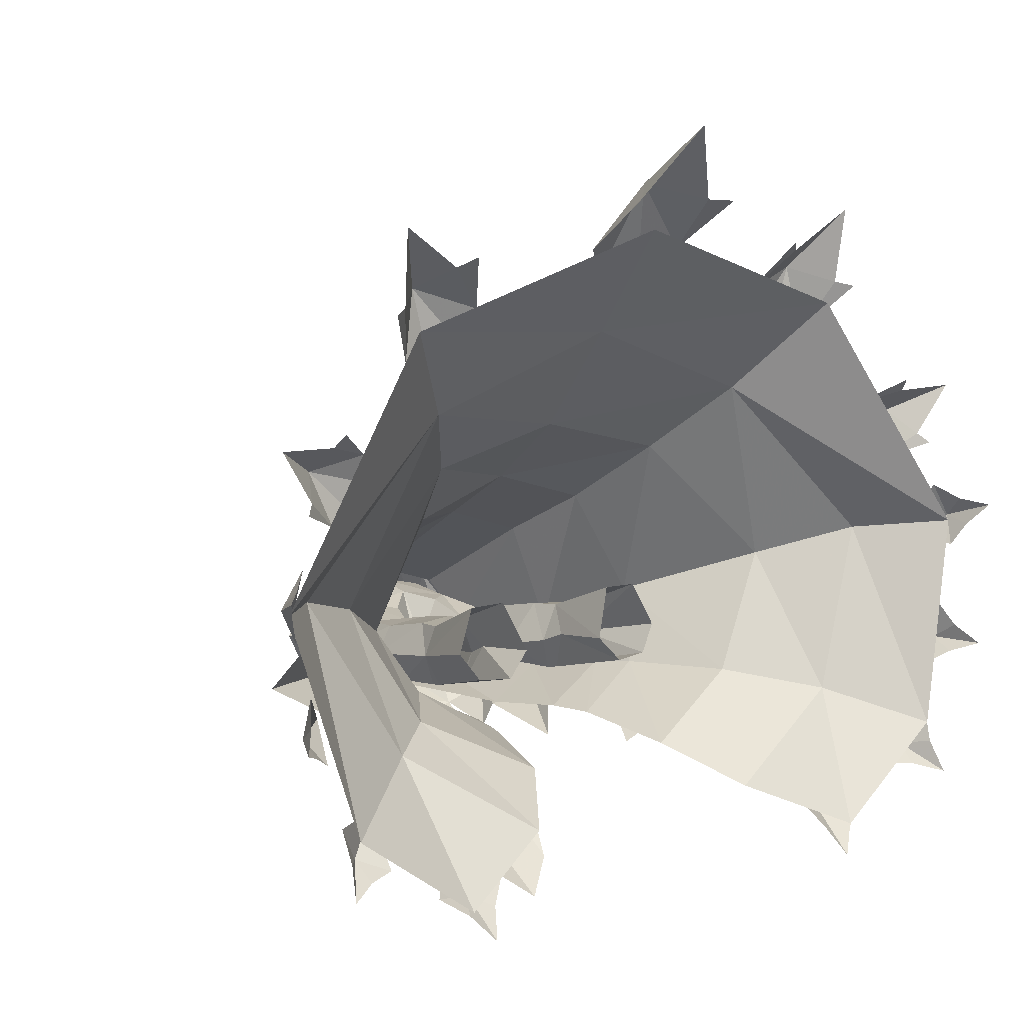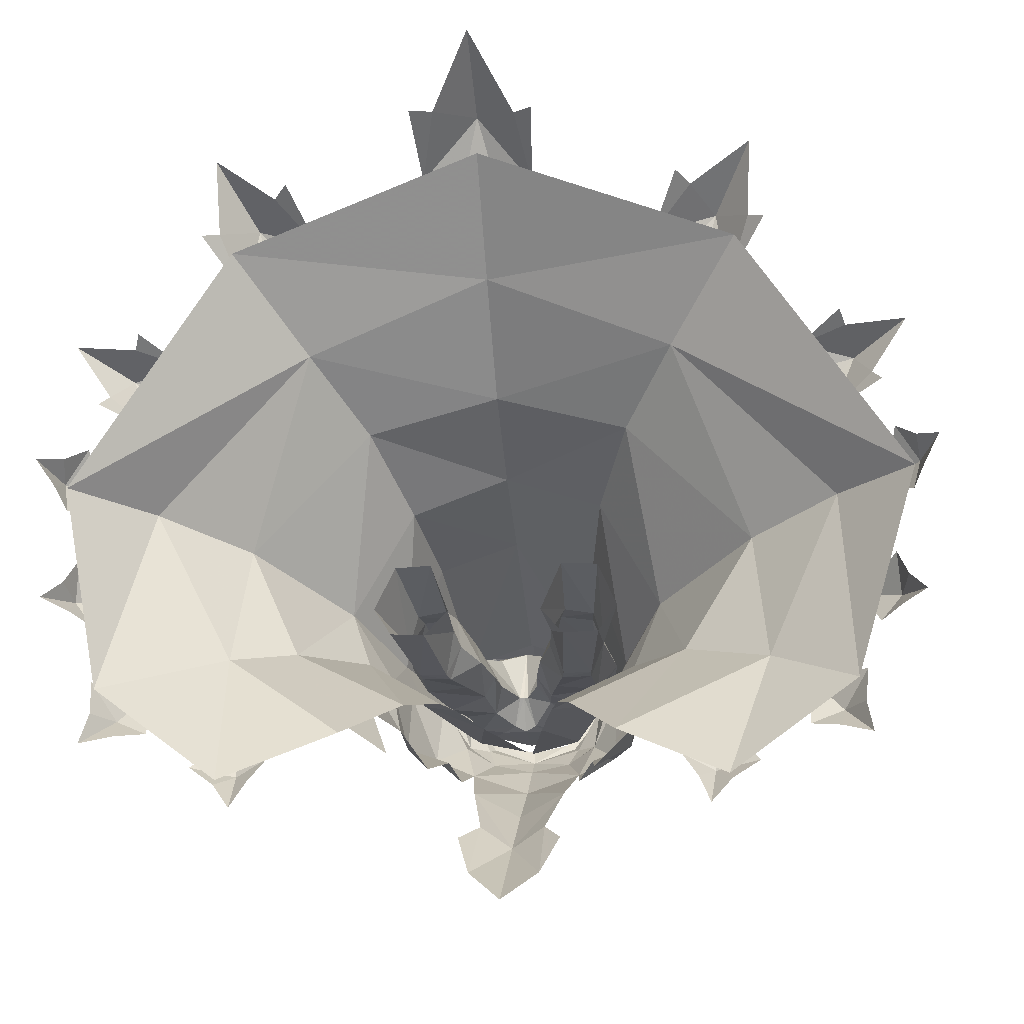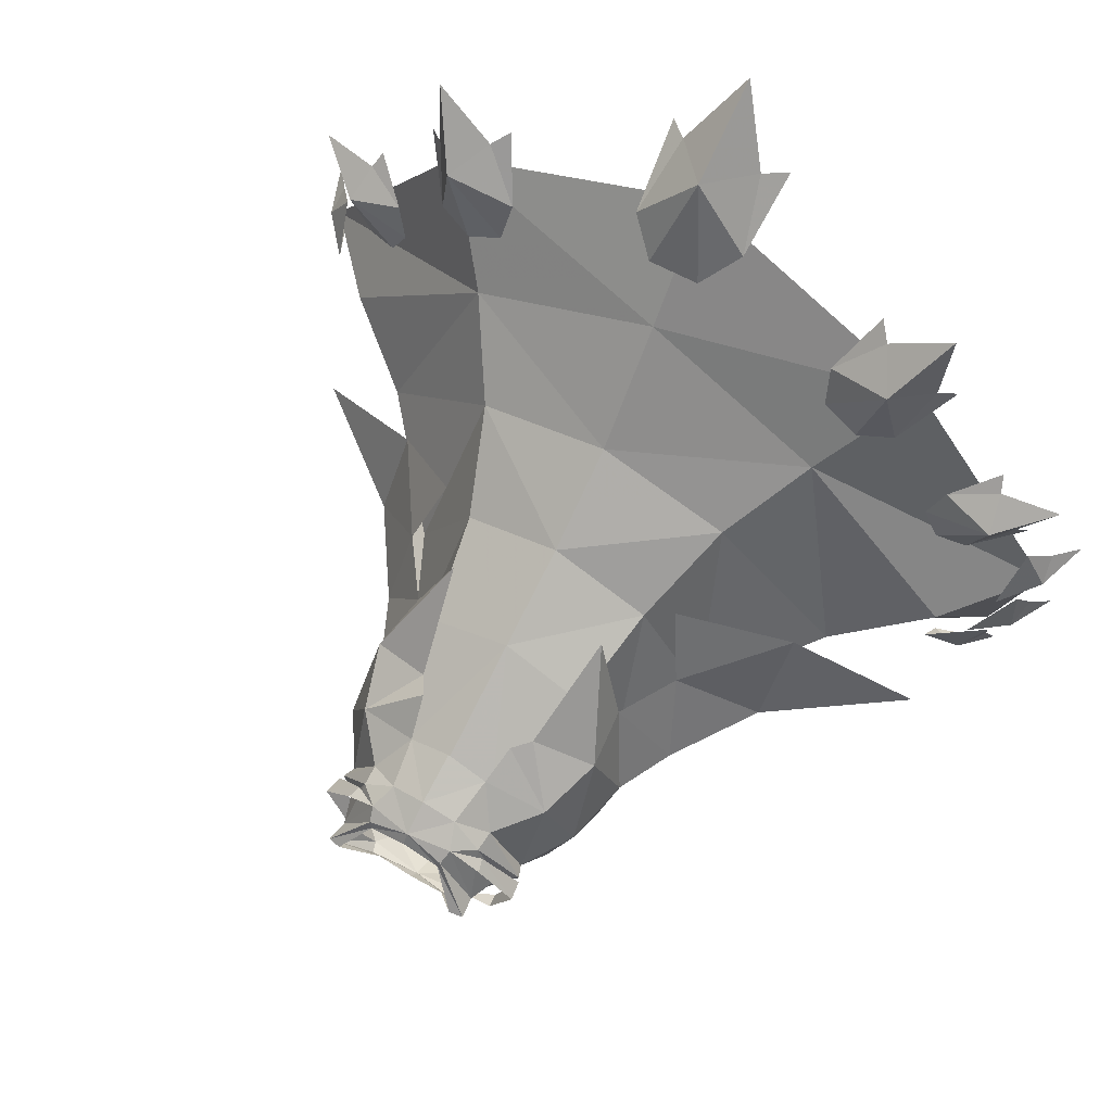
<metadata>
{"format":"obj","ext":"obj","renderer":"f3d","projection":"perspective","resolution":1024,"background":"white","views":[{"elev":10.0,"azim":144.3,"up":"+Y"},{"elev":-12.9,"azim":-173.3,"up":"+Y"},{"elev":62.8,"azim":31.6,"up":"+Y"}]}
</metadata>
<code>
g taoist_trousers_male_54580
v 7.988 4.416 32.83
v 7.681 2.983 38.98
v 9.887 0.7501 37.8
v 9.166 1.791 30.56
v 3.935 3.44 38.83
v 1.968 0.01805 38.74
v 1.695 -0.4044 41.77
v 3.387 2.476 42.89
v 3.99 -3.903 53.13
v 4.643 -3.531 50.2
v 7.276 -0.3013 50.22
v 6.619 -0.5842 53.02
v 2.768 0.7044 34.05
v 4.915 4.758 32.65
v 3.217 -1.57 40.59
v 4.275 -1.446 35.4
v 8.12 -1.724 35.87
v 6.71 -2.542 42.55
v 5.231 -1.359 30.83
v 7.957 -1.226 31.07
v 11.11 3.837 21.97
v 9.287 7.798 22.72
v 8.271 4.593 30.26
v 5.968 7.921 22.47
v 5.568 4.995 30.02
v 8.032 -1.037 29.94
v 5.456 -1.113 29.66
v 6.285 1.126 20.81
v 9.439 1.364 21.24
v 2.571 -2.631 44.62
v 1.695 -0.4044 41.77
v 1.968 0.01805 38.74
v -0.06428 -0.9259 45.78
v 0.3395 -0.9672 45.72
v 0.9586 -3.642 47.13
v -0.06428 -4.138 47.43
v 4.177 3.435 21.22
v 4.519 2.634 27.73
v 5.734 -2.678 46.37
v 8.942 -0.08962 45.15
v 6.302 2.353 44.11
v 0.3395 -0.9672 45.72
v 2.208 2.844 46
v 4.519 2.634 27.73
v 4.177 3.435 21.22
v -8.117 4.416 32.83
v -9.295 1.791 30.56
v -10.02 0.7501 37.8
v -7.81 2.983 38.98
v -4.064 3.44 38.83
v -3.545 1.604 42.86
v -1.824 -0.4044 41.77
v -2.097 0.01805 38.74
v -4.119 -3.903 53.13
v -6.748 -0.5842 53.02
v -7.405 -0.3013 50.22
v -4.771 -3.532 50.2
v -2.897 0.7044 34.05
v -5.044 4.758 32.65
v -3.345 -1.57 40.59
v -6.839 -2.542 42.55
v -8.248 -1.724 35.87
v -4.403 -1.446 35.4
v -8.085 -1.226 31.07
v -5.359 -1.359 30.83
v -8.399 4.593 30.26
v -9.415 7.798 22.72
v -11.23 3.837 21.97
v -6.096 7.921 22.47
v -5.696 4.995 30.02
v -8.16 -1.037 29.94
v -9.567 1.364 21.24
v -6.414 1.126 20.81
v -5.584 -1.113 29.66
v -2.857 -1.643 44.7
v -2.097 0.01805 38.74
v -1.824 -0.4044 41.77
v -1.087 -3.642 47.13
v -0.468 -0.9672 45.72
v -4.654 2.587 27.7
v -4.306 3.435 21.22
v -5.863 -2.678 46.37
v -9.071 -0.08962 45.15
v -6.441 2.034 44.09
v -0.468 -0.9672 45.72
v -2.326 3.163 46.01
v -4.654 2.587 27.7
v -4.306 3.435 21.22
v 4.15 1.602 30.09
v 4.15 1.602 30.09
v -0.06428 3.843 48.44
v 4.695 2.927 48.33
v 2.312 -3.926 49.51
v -0.06428 -4.878 52.65
v 4.315 3.432 52.91
v -0.06428 -0.9259 45.78
v 2.768 0.7044 34.05
v -0.06428 4.489 52.52
v -4.279 1.602 30.09
v -4.279 1.602 30.09
v -4.823 2.927 48.33
v -2.44 -3.926 49.51
v -4.444 3.432 52.91
v -2.897 0.7044 34.05
f 1 2 3
f 3 4 1
f 5 6 7
f 7 8 5
f 9 10 11
f 11 12 9
f 13 6 5
f 5 14 13
f 15 16 17
f 17 18 15
f 16 19 20
f 20 17 16
f 4 21 22
f 22 23 4
f 24 25 23
f 23 22 24
f 26 27 28
f 28 29 26
f 30 31 32
f 32 15 30
f 14 1 23
f 23 25 14
f 2 1 14
f 14 5 2
f 33 34 35
f 35 36 33
f 25 24 37
f 37 38 25
f 39 40 11
f 11 10 39
f 19 27 26
f 26 20 19
f 30 15 18
f 18 39 30
f 41 2 5
f 5 8 41
f 42 43 8
f 8 7 42
f 4 26 29
f 29 21 4
f 44 45 28
f 28 27 44
f 46 47 48
f 48 49 46
f 50 51 52
f 52 53 50
f 54 55 56
f 56 57 54
f 58 59 50
f 50 53 58
f 60 61 62
f 62 63 60
f 63 62 64
f 64 65 63
f 47 66 67
f 67 68 47
f 69 67 66
f 66 70 69
f 71 72 73
f 73 74 71
f 75 60 76
f 76 77 75
f 59 70 66
f 66 46 59
f 49 50 59
f 59 46 49
f 33 36 78
f 78 79 33
f 70 80 81
f 81 69 70
f 82 57 56
f 56 83 82
f 65 64 71
f 71 74 65
f 75 82 61
f 61 60 75
f 84 51 50
f 50 49 84
f 85 52 51
f 51 86 85
f 47 68 72
f 72 71 47
f 87 74 73
f 73 88 87
f 27 89 44
f 4 23 1
f 90 13 14
f 91 92 43
f 41 40 2
f 8 43 92
f 36 93 94
f 11 95 12
f 94 93 9
f 93 36 35
f 42 96 91
f 39 10 30
f 18 3 40
f 2 40 3
f 93 10 9
f 11 92 95
f 19 97 89
f 20 4 17
f 90 14 25
f 90 25 38
f 17 4 3
f 32 97 15
f 97 16 15
f 18 17 3
f 11 40 92
f 10 93 35
f 34 30 35
f 30 10 35
f 92 98 95
f 27 19 89
f 26 4 20
f 16 97 19
f 18 40 39
f 91 98 92
f 92 40 41
f 41 8 92
f 34 31 30
f 43 42 91
f 74 87 99
f 47 46 66
f 100 59 58
f 91 86 101
f 84 49 83
f 51 101 86
f 36 94 102
f 56 55 103
f 94 54 102
f 102 78 36
f 85 91 96
f 82 75 57
f 61 83 48
f 49 48 83
f 102 54 57
f 56 103 101
f 65 99 104
f 64 62 47
f 100 70 59
f 100 80 70
f 62 48 47
f 76 60 104
f 104 60 63
f 61 48 62
f 56 101 83
f 57 78 102
f 79 78 75
f 75 78 57
f 101 103 98
f 74 99 65
f 71 64 47
f 63 65 104
f 61 82 83
f 91 101 98
f 101 84 83
f 84 101 51
f 79 75 77
f 86 91 85
g taoist_trousers_male_54580
v 7.973 -0.445 50.24
v 10.68 1.195 38.8
v 7.415 10.87 39.7
v 6.048 3.584 52.75
v 8.905 14.71 31.25
v 14.55 4.895 30.64
v 11.95 20.78 23.58
v 22.57 9.428 22.33
v 16.56 26.73 17.16
v 30.24 11.99 16.79
v 4.938 -4.822 50.47
v 0.218 -5.782 50.51
v 2.711 -5.403 36.16
v 8.678 -2.882 37.94
v 5.339 -4.595 24.66
v 12.29 -0.4643 26.98
v 10.61 -1.485 30.27
v 4.396 -4.679 28.82
v 7.264 -5.987 15.69
v 17.51 -0.7779 18.83
v 11.79 -9.271 8.848
v 22.61 -1.956 13.97
v 32.34 -5.694 5.32
v 36.57 12.93 9.029
v 22.63 34.81 10.83
v -0.06429 13.36 39.41
v -0.06428 5.584 52.75
v -0.06427 18 31.29
v -0.06425 23.88 23.41
v -0.06423 33.07 15.7
v -0.06422 42.51 8.344
v -0.06428 4.778 56.04
v 3.951 4.653 55.39
v 3.132 5.922 53.27
v -0.06428 6.509 53.35
v 3.772 7.489 49.2
v -0.06374 8.511 49.1
v 13.23 8.641 32.62
v 10.42 8.302 37.75
v 15.06 1.441 36.33
v 19.95 2.48 28.91
v 5.843 4.134 53.84
v 5.961 4.444 52.03
v 3.37 2.963 56.64
v 5.756 -0.3895 58.7
v 6.97 -0.6377 58.41
v 3.615 3.734 56.51
v 3.717 -6.824 53.06
v 4.511 -5.122 55.17
v -0.06428 -6.378 55.37
v -0.06428 -7.574 53.19
v -0.06428 -10.24 48.72
v 5.233 -8.498 48.09
v 11.33 -5.067 38.94
v 12.64 -4.467 30.46
v 6.464 -5.229 51.78
v 6.357 -4.92 53.59
v 3.717 -6.824 53.06
v 5.233 -8.498 48.09
v 3.224 -19.67 28.62
v 4.758 -16.07 32.77
v 3.006 -14.8 35.77
v -0.06427 -16.91 35.61
v 4.347 -11 41.48
v -0.06427 -13.26 42.4
v 3.261 -4.441 56.37
v 4.048 -4.858 56.23
v -8.102 -0.445 50.24
v -6.177 3.584 52.75
v -7.544 10.87 39.7
v -10.8 1.195 38.8
v -9.001 15.22 31.28
v -14.64 5.407 30.67
v -12.08 20.78 23.58
v -23.55 9.521 21.2
v -16.69 26.73 17.16
v -31.19 12.09 15.64
v -5.067 -4.822 50.47
v -8.807 -2.882 37.94
v -2.852 -5.589 36.14
v -0.3465 -6.037 50.51
v -5.468 -4.595 24.66
v -4.525 -4.679 28.82
v -10.74 -1.485 30.27
v -12.46 -1.013 26.95
v -7.393 -5.987 15.69
v -17.49 -0.9238 18.82
v -11.92 -9.271 8.848
v -25.04 -2.657 12.82
v -32.43 -5.717 5.904
v -37.75 12.99 9.101
v -22.75 34.81 10.83
v -3.26 5.922 53.27
v -4.08 4.653 55.39
v -3.898 7.489 49.2
v -14.39 8.682 32.82
v -20.45 2.501 28.94
v -15.12 1.436 36.33
v -10.55 8.302 37.75
v -6.09 4.444 52.03
v -5.972 4.134 53.84
v -3.499 2.963 56.64
v -3.744 3.734 56.51
v -7.098 -0.6377 58.41
v -5.884 -0.3895 58.7
v -3.846 -6.824 53.06
v -4.639 -5.122 55.17
v -5.361 -8.498 48.09
v -12.69 -3.919 31.16
v -11.45 -5.067 38.94
v -6.592 -5.229 51.78
v -5.361 -8.498 48.09
v -3.846 -6.824 53.06
v -6.486 -4.92 53.59
v -3.353 -19.67 28.62
v -3.135 -14.8 35.77
v -4.887 -16.07 32.77
v -4.476 -11 41.48
v -4.176 -4.858 56.23
v -3.389 -4.441 56.37
v 21.49 -13.66 4.834
v 8.814 -0.5397 51.62
v 11.41 -0.6133 46.85
v 9.335 5.833 48.38
v 4.398 9.461 46.09
v 6.686 -0.6377 56.52
v 7.731 -0.6377 53.74
v 9.263 -0.6409 52.67
v 12.68 0.6221 41.06
v 11.25 8.337 43.24
v 5.876 10.02 44.68
v 7.725 16.95 36.46
v -0.06428 3.75 56.66
v 20.6 10.51 24.8
v 31.26 3.751 21.13
v 11.28 15.27 29.92
v 8.96 -6.945 47.45
v 5.718 -9.762 42.45
v 7.039 -7.795 42.72
v 4.511 -5.122 55.17
v 10.95 -6.535 41.37
v 7.882 -9.387 34.24
v -0.06427 -22.33 25.7
v 4.048 -4.858 56.23
v -0.06428 -5.171 56.27
v 3.261 -4.441 56.37
v 18.33 -3.648 21.6
v 31.26 3.751 21.13
v 10.42 -8.959 25.66
v 9.779 -0.6377 54.74
v 9.48 -0.6377 53.05
v 6.38 3.158 54.04
v 6.747 2.904 55.19
v 7.408 -4.92 53.87
v 4.511 -5.122 55.17
v 7.504 -5.122 54.99
v 3.951 4.653 55.39
v -21.62 -13.66 4.834
v -8.943 -0.5397 51.62
v -9.464 5.833 48.38
v -12.26 -0.5681 46.9
v -4.494 10.44 46.12
v -6.815 -0.6377 56.52
v -7.86 -0.6377 53.74
v -9.391 -0.6409 52.67
v -11.12 8.32 43.23
v -12.81 0.6221 41.06
v -5.744 9.747 44.25
v -6.812 17.53 37.09
v -19.65 10.43 25.36
v -31.13 3.728 21.32
v -12.2 15.69 30
v -9.089 -6.945 47.45
v -5.846 -9.762 42.45
v -7.168 -7.795 42.72
v -4.639 -5.122 55.17
v -8.011 -9.387 34.24
v -11.08 -6.535 41.37
v -4.176 -4.858 56.23
v -3.389 -4.441 56.37
v -18.4 -3.388 22.28
v -31.13 3.728 21.32
v -10.57 -8.396 24.92
v -9.908 -0.6377 54.74
v -6.509 3.158 54.04
v -9.609 -0.6377 53.05
v -6.876 2.904 55.19
v -7.537 -4.92 53.87
v -4.639 -5.122 55.17
v -7.633 -5.122 54.99
v -4.08 4.653 55.39
v 20.27 -13.15 7.634
v 24.06 -12.42 6.291
v 20.76 -9.064 10.06
v 21.71 -14.02 5.163
v 17.45 -11.73 6.63
v 18.91 -13.78 5.446
v 19.99 -16.14 3.615
v 28.17 -5.001 10.51
v 31.06 -8.134 8.35
v 33.06 -4.848 6.993
v 32.79 -7.701 5.95
v 28.19 -9.369 7.236
v 30.76 -9.654 6.196
v 33.34 -10.45 4.526
v 32.2 3.208 12.14
v 35.37 2.542 9.169
v 35 6.198 8.404
v 35.92 4.009 6.907
v 33.55 0.257 8.303
v 35.38 1.465 6.979
v 37.31 2.36 4.987
v 34.03 12.01 12.73
v 36.9 13.35 9.688
v 34.86 16.5 9.586
v 36.54 15.24 7.723
v 36.24 10.66 8.43
v 37.21 12.76 7.341
v 38.37 14.75 5.539
v -20.4 -13.15 7.634
v -20.89 -9.064 10.06
v -24.18 -12.42 6.291
v -21.84 -14.02 5.163
v -17.58 -11.73 6.63
v -19.04 -13.78 5.446
v -20.12 -16.14 3.615
v -28.3 -5.001 10.51
v -33.19 -4.848 6.993
v -31.19 -8.134 8.35
v -32.92 -7.701 5.95
v -28.32 -9.369 7.236
v -33.46 -10.45 4.526
v -30.89 -9.654 6.196
v -33.1 2.3 12.15
v -35.89 5.29 8.418
v -36.27 1.634 9.183
v -36.81 3.102 6.921
v -34.44 -0.6504 8.317
v -38.21 1.453 5.001
v -36.27 0.5573 6.992
v -35.35 12.09 12.81
v -36.18 16.57 9.667
v -38.23 13.42 9.769
v -37.86 15.32 7.804
v -37.57 10.73 8.511
v -39.69 14.82 5.62
v -38.54 12.83 7.422
f 105 106 107
f 107 108 105
f 109 107 106
f 106 110 109
f 111 109 110
f 110 112 111
f 113 111 112
f 112 114 113
f 115 116 117
f 117 118 115
f 105 115 118
f 118 106 105
f 119 120 121
f 121 122 119
f 123 124 120
f 120 119 123
f 124 112 110
f 110 120 124
f 125 126 124
f 124 123 125
f 126 114 112
f 112 124 126
f 127 128 114
f 114 126 127
f 128 129 113
f 113 114 128
f 130 131 108
f 108 107 130
f 109 132 130
f 130 107 109
f 111 133 132
f 132 109 111
f 133 111 113
f 113 134 133
f 118 117 122
f 122 121 118
f 106 118 121
f 121 110 106
f 129 135 134
f 134 113 129
f 136 137 138
f 138 139 136
f 140 141 139
f 139 138 140
f 142 143 144
f 144 145 142
f 138 146 147
f 147 140 138
f 148 149 150
f 150 151 148
f 152 153 154
f 154 155 152
f 155 156 157
f 157 152 155
f 144 158 159
f 159 145 144
f 160 161 162
f 162 163 160
f 164 165 166
f 166 167 164
f 168 169 167
f 167 166 168
f 156 169 168
f 168 157 156
f 150 149 170
f 170 171 150
f 172 173 174
f 174 175 172
f 176 177 175
f 175 174 176
f 178 179 177
f 177 176 178
f 180 181 179
f 179 178 180
f 182 183 184
f 184 185 182
f 172 175 183
f 183 182 172
f 186 187 188
f 188 189 186
f 190 186 189
f 189 191 190
f 191 189 177
f 177 179 191
f 192 190 191
f 191 193 192
f 193 191 179
f 179 181 193
f 194 193 181
f 181 195 194
f 195 181 180
f 180 196 195
f 130 174 173
f 173 131 130
f 176 174 130
f 130 132 176
f 178 176 132
f 132 133 178
f 133 134 180
f 180 178 133
f 183 188 187
f 187 184 183
f 175 177 188
f 188 183 175
f 196 180 134
f 134 135 196
f 136 139 197
f 197 198 136
f 199 197 139
f 139 141 199
f 200 201 202
f 202 203 200
f 197 199 204
f 204 205 197
f 206 207 208
f 208 209 206
f 210 155 154
f 154 211 210
f 155 210 212
f 212 156 155
f 202 201 213
f 213 214 202
f 215 216 217
f 217 218 215
f 219 167 220
f 220 221 219
f 222 220 167
f 167 169 222
f 156 212 222
f 222 169 156
f 208 223 224
f 224 209 208
f 127 126 225
f 120 110 121
f 225 126 125
f 226 227 228
f 140 228 229
f 230 231 146
f 230 151 150
f 231 232 146
f 232 226 147
f 227 233 234
f 143 233 144
f 235 234 236
f 138 137 146
f 137 136 151
f 230 137 151
f 230 146 137
f 148 136 237
f 232 147 146
f 142 145 238
f 226 228 147
f 228 140 147
f 228 227 234
f 236 234 143
f 228 234 235
f 238 145 239
f 142 238 240
f 151 136 148
f 241 227 226
f 242 243 241
f 161 231 230
f 150 244 230
f 161 232 231
f 160 226 232
f 158 233 245
f 144 233 158
f 246 245 243
f 161 244 162
f 247 164 167
f 248 154 153
f 244 161 230
f 249 154 250
f 161 160 232
f 251 145 159
f 160 241 226
f 160 163 241
f 245 227 241
f 158 245 246
f 243 245 241
f 252 145 251
f 253 251 159
f 250 154 248
f 171 244 150
f 254 255 256
f 254 256 257
f 254 258 255
f 259 258 260
f 254 260 258
f 257 256 261
f 241 163 242
f 228 235 229
f 193 194 262
f 177 189 188
f 193 262 192
f 263 264 265
f 199 266 264
f 267 205 268
f 267 208 207
f 268 205 269
f 269 204 263
f 265 270 271
f 203 202 271
f 272 273 270
f 197 205 198
f 198 207 136
f 267 207 198
f 267 198 205
f 206 237 136
f 269 205 204
f 200 274 201
f 263 204 264
f 264 204 199
f 264 270 265
f 273 203 270
f 264 272 270
f 274 275 201
f 200 276 274
f 207 206 136
f 277 263 265
f 278 277 279
f 218 267 268
f 208 267 280
f 218 268 269
f 215 269 263
f 214 265 271
f 202 214 271
f 281 279 282
f 218 217 280
f 247 167 219
f 283 211 154
f 280 267 218
f 249 284 154
f 218 269 215
f 285 213 201
f 215 263 277
f 215 277 216
f 282 277 265
f 214 281 282
f 214 282 265
f 279 277 282
f 286 285 201
f 287 213 285
f 284 283 154
f 223 208 280
f 288 289 290
f 288 291 289
f 288 290 292
f 293 294 292
f 288 292 294
f 291 295 289
f 277 278 216
f 264 266 272
f 233 143 234
f 233 227 245
f 270 203 271
f 296 297 298
f 296 299 297
f 300 296 298
f 301 302 296
f 302 299 296
f 300 301 296
f 303 304 305
f 305 304 306
f 303 307 304
f 304 308 309
f 304 309 306
f 304 307 308
f 310 311 312
f 312 311 313
f 310 314 311
f 311 315 316
f 311 316 313
f 311 314 315
f 317 318 319
f 319 318 320
f 317 321 318
f 318 322 323
f 318 323 320
f 318 321 322
f 324 325 326
f 324 326 327
f 328 325 324
f 329 324 330
f 330 324 327
f 328 324 329
f 331 332 333
f 332 334 333
f 331 333 335
f 333 336 337
f 333 334 336
f 333 337 335
f 338 339 340
f 339 341 340
f 338 340 342
f 340 343 344
f 340 341 343
f 340 344 342
f 345 346 347
f 346 348 347
f 345 347 349
f 347 350 351
f 347 348 350
f 347 351 349
g huoyan
v -2.102 38.2 13.24
v 2.422 38.23 13.04
v 0.08624 46.39 9.675
v 3.547 45.47 5.488
v 5.042 40.88 10.41
v -3.691 45.1 5.529
v -4.733 40.57 11.05
v -5.401 44.99 4.152
v -0.002003 51.51 1.831
v 5.438 45.03 3.862
v -19.07 30.71 14.83
v -15.86 32.58 14.58
v -21.04 37.97 14.65
v -18.93 39.83 11.1
v -15.38 36.07 13.36
v -23.99 36.69 11.19
v -22.18 31.82 13.98
v -25.42 36.31 10.16
v -24.27 43.4 10.32
v -17.7 40.71 9.687
v -28.52 19.56 13.35
v -27.09 22.21 13.22
v -32.96 23.75 13.22
v -32.25 25.98 10.4
v -28.23 24.86 12.27
v -34.42 21.67 10.35
v -31.13 19.02 12.6
v -35.23 20.81 9.479
v -37.45 26.2 9.686
v -31.75 27.14 9.28
v 18.94 30.78 14.73
v 20.91 38.04 14.54
v 15.74 32.65 14.47
v 18.81 39.9 11
v 15.25 36.15 13.25
v 23.87 36.77 11.09
v 22.05 31.89 13.87
v 25.29 36.38 10.05
v 24.14 43.48 10.21
v 17.57 40.79 9.582
v 27.46 19.49 13.54
v 31.9 23.68 13.42
v 26.03 22.15 13.42
v 31.19 25.92 10.59
v 27.16 24.79 12.46
v 33.36 21.6 10.54
v 30.07 18.95 12.8
v 34.17 20.75 9.675
v 36.39 26.14 9.882
v 30.69 27.08 9.475
f 352 353 354
f 355 354 356
f 357 358 354
f 358 357 359
f 354 360 357
f 352 354 358
f 356 354 353
f 355 356 361
f 354 355 360
f 362 363 364
f 365 364 366
f 367 368 364
f 368 367 369
f 364 370 367
f 362 364 368
f 366 364 363
f 365 366 371
f 364 365 370
f 372 373 374
f 375 374 376
f 377 378 374
f 378 377 379
f 374 380 377
f 372 374 378
f 376 374 373
f 375 376 381
f 374 375 380
f 382 383 384
f 385 386 383
f 387 383 388
f 388 389 387
f 383 387 390
f 382 388 383
f 386 384 383
f 385 391 386
f 383 390 385
f 392 393 394
f 395 396 393
f 397 393 398
f 398 399 397
f 393 397 400
f 392 398 393
f 396 394 393
f 395 401 396
f 393 400 395

</code>
